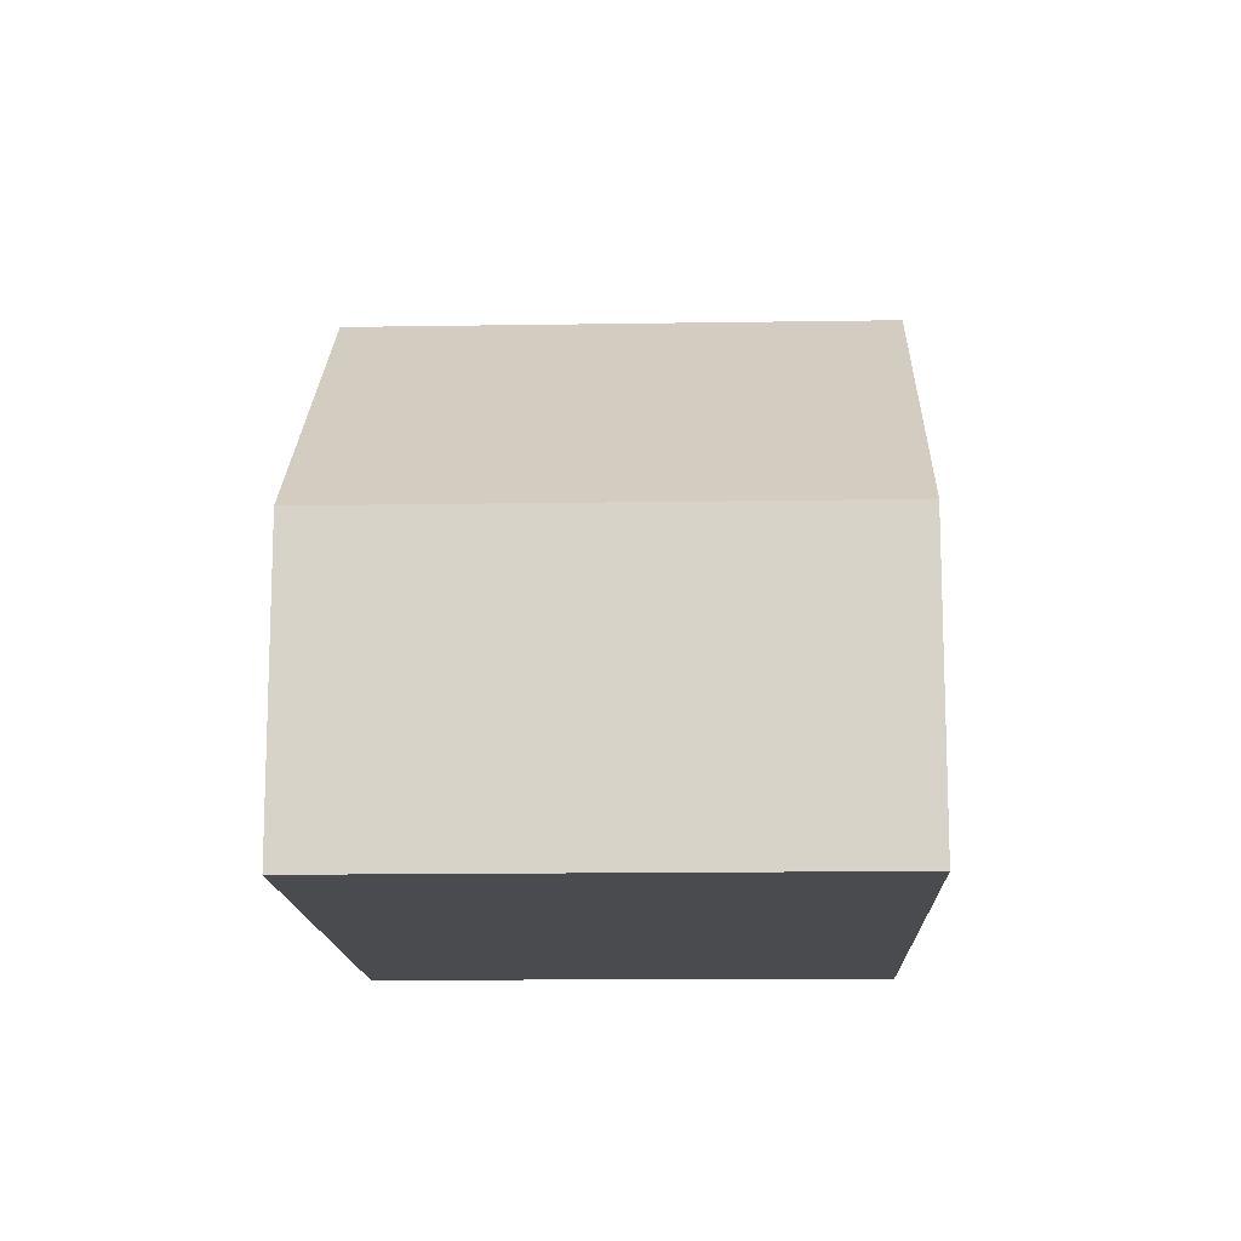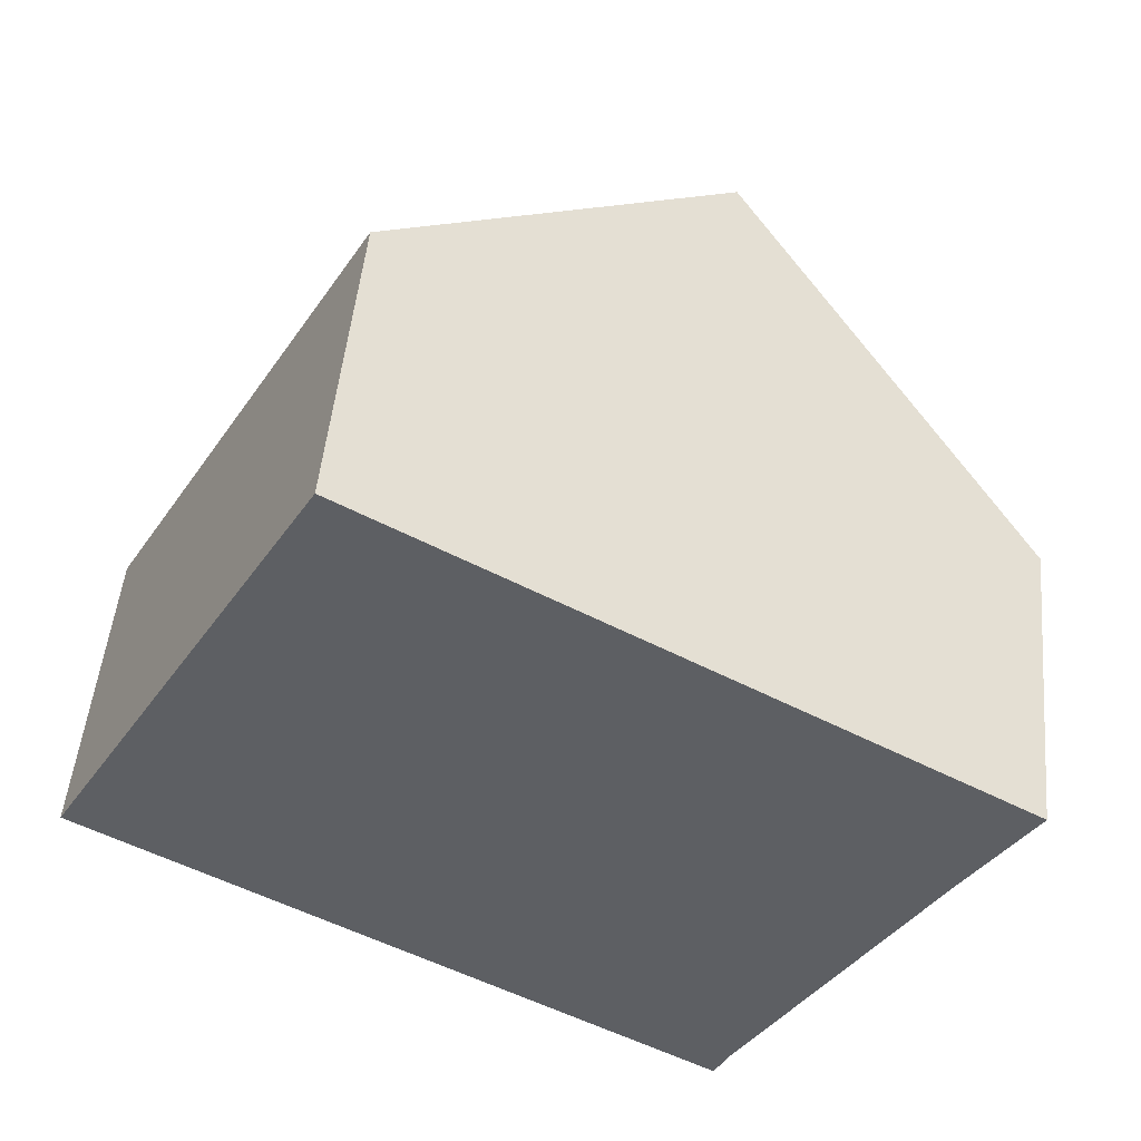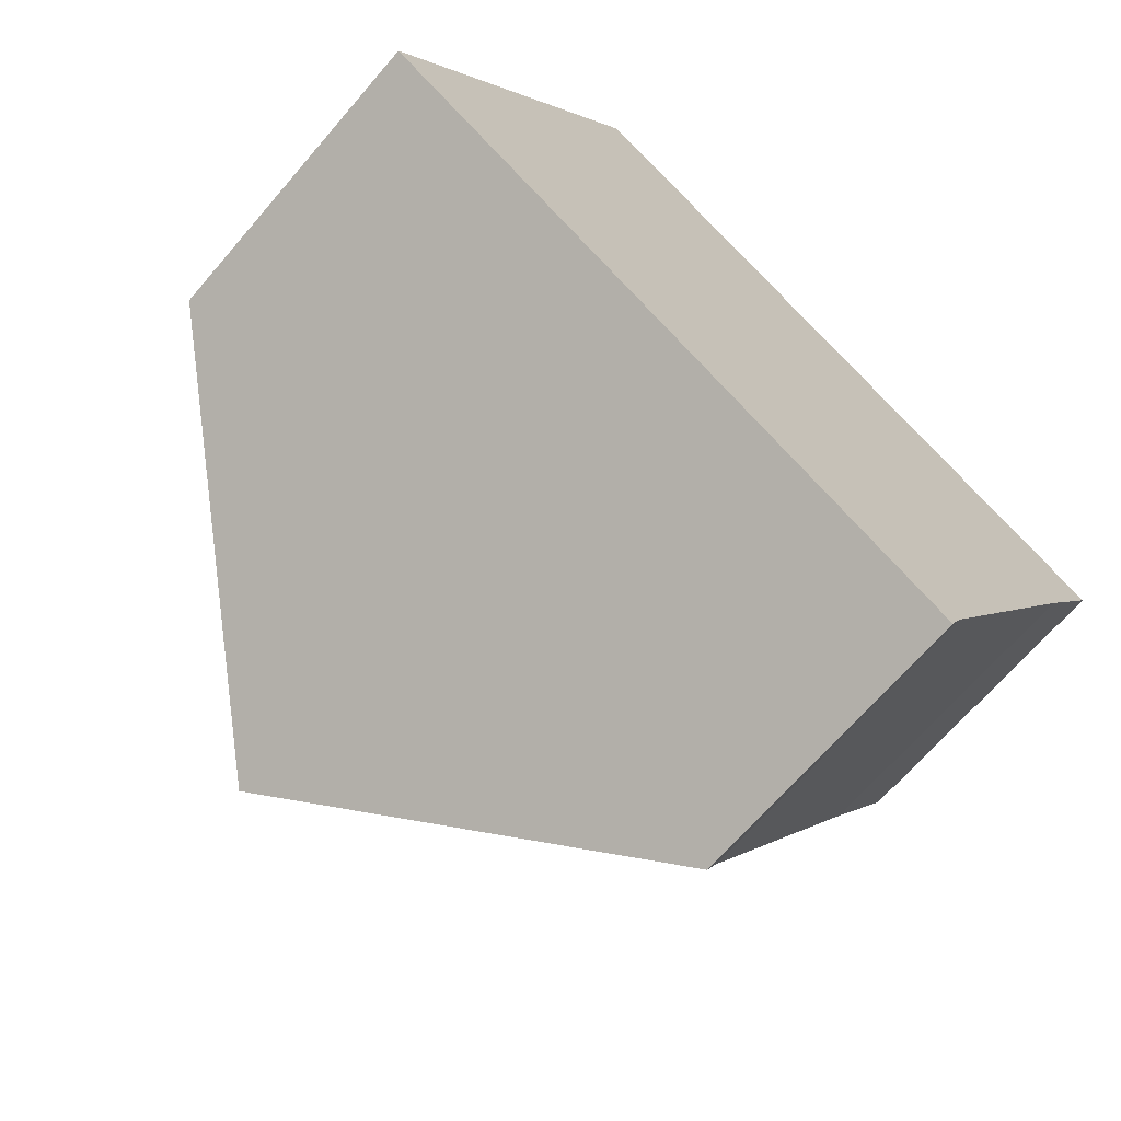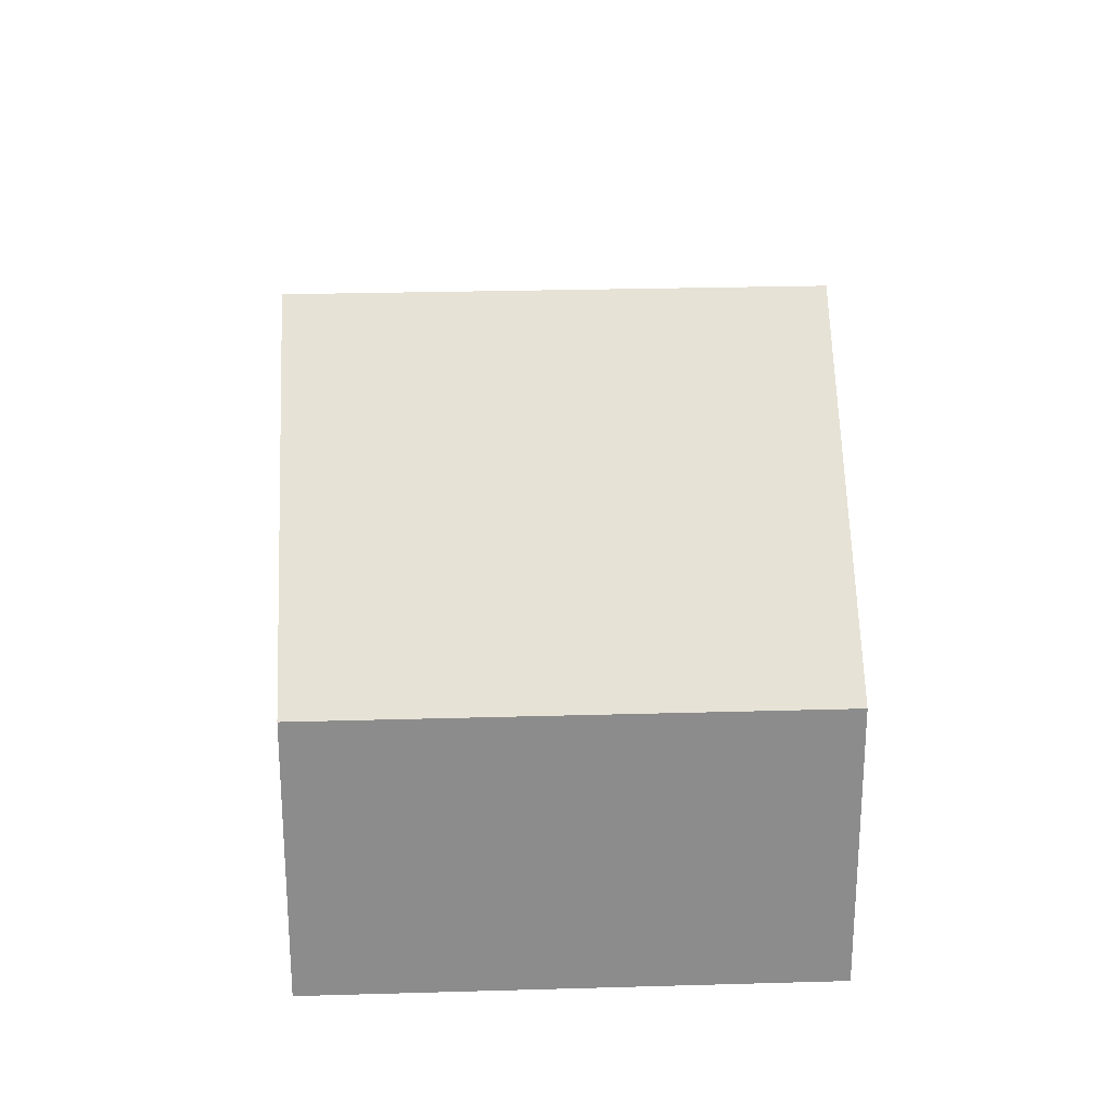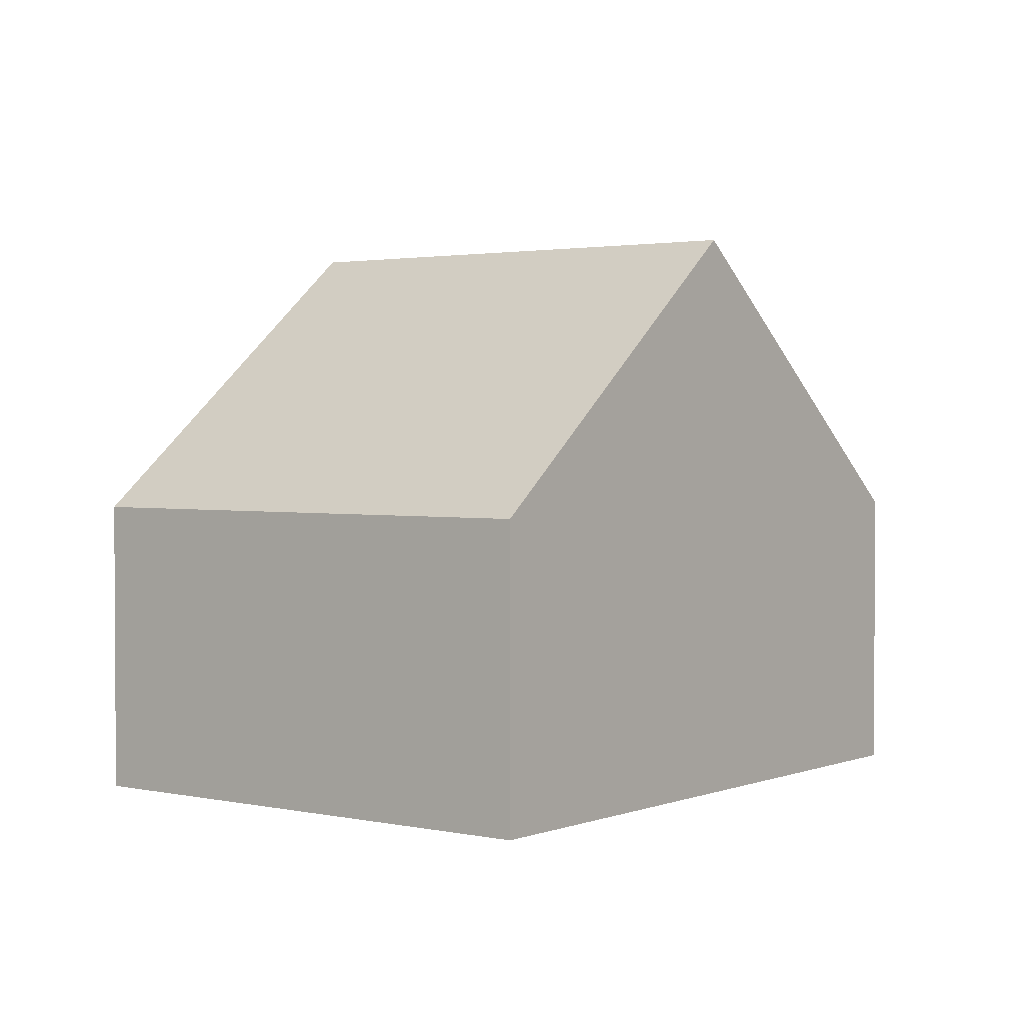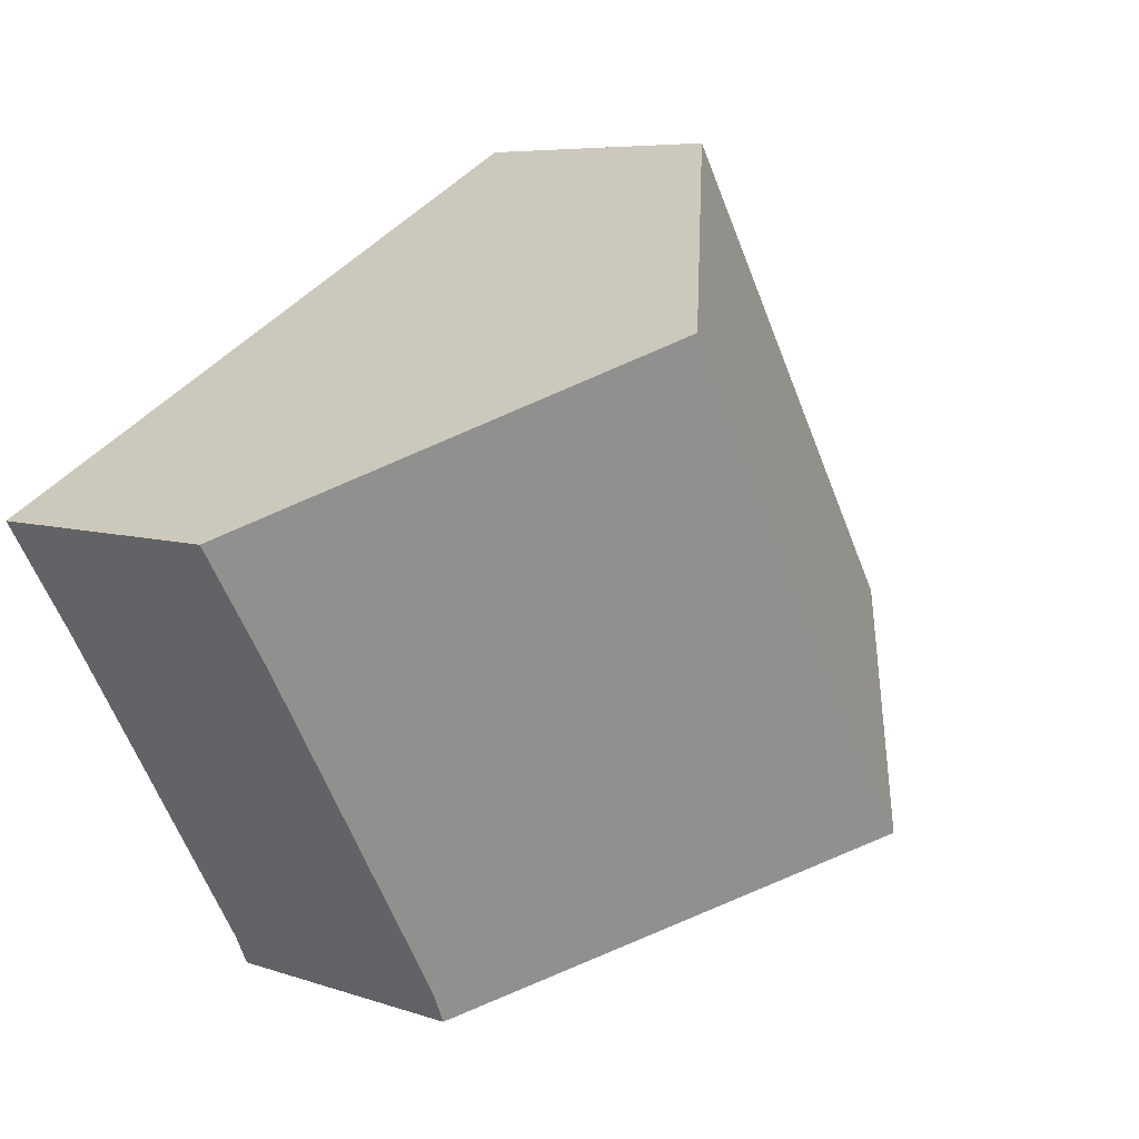
<metadata>
{"format":"obj","ext":"obj","renderer":"f3d","projection":"perspective","resolution":1024,"background":"white","views":[{"elev":-14.1,"azim":-58.0,"up":"+Y"},{"elev":49.2,"azim":5.4,"up":"+Z"},{"elev":-68.0,"azim":-40.7,"up":"+Z"},{"elev":25.9,"azim":-62.7,"up":"+Y"},{"elev":2.1,"azim":-22.5,"up":"+Y"},{"elev":6.4,"azim":136.0,"up":"+Z"}]}
</metadata>
<code>
v  13.52 5.023 0.007
v  9.539 9.722 4.824
v  14.65 4.983 1.867
v  5.07 9.722 -2.931
v  10.4 5.03 -5.398
v  10.17 4.993 -5.881
v  0 5.023 3.076e-16
v  4.469 5.023 7.756
v  10.4 3.305e-16 -5.398
v  10.17 3.601e-16 -5.881
v  13.52 -4.286e-19 0.007
v  14.65 -1.143e-16 1.867
v  5.07 1.795e-16 -2.931
v  0 0 0
v  4.469 -4.749e-16 7.756
v  9.539 -2.954e-16 4.824
g defaultobject
f 1 2 3
f 2 1 4
f 4 1 5
f 4 5 6
f 7 2 4
f 2 7 8
f 9 6 5
f 6 9 10
f 1 9 5
f 9 1 11
f 3 11 1
f 11 3 12
f 10 4 6
f 4 10 7
f 7 10 13
f 7 13 14
f 14 8 7
f 8 14 15
f 15 2 8
f 2 15 3
f 3 15 16
f 3 16 12
f 13 15 14
f 15 13 10
f 15 10 16
f 16 10 9
f 16 9 11
f 16 11 12

</code>
